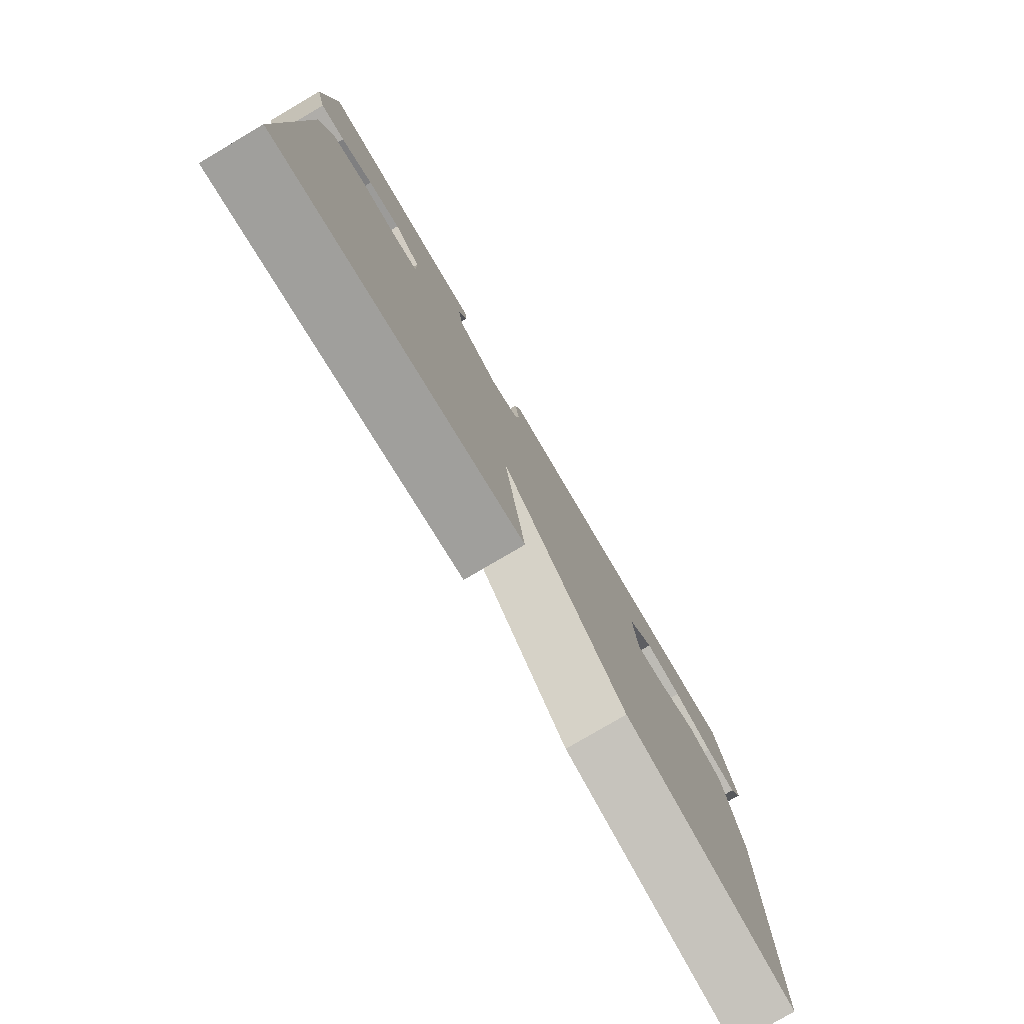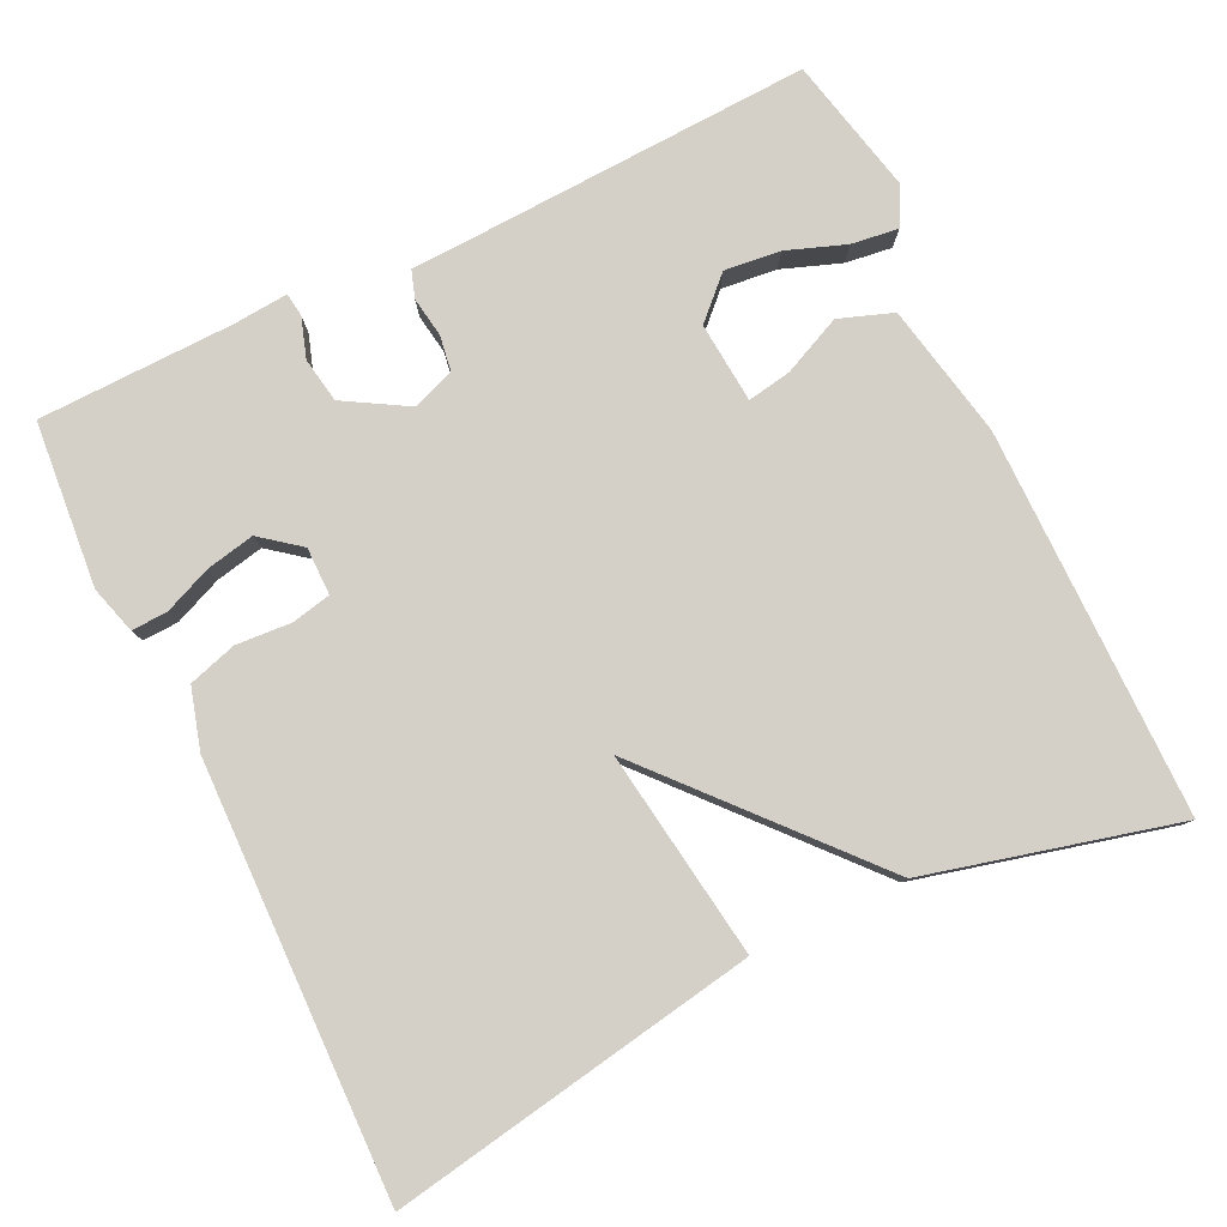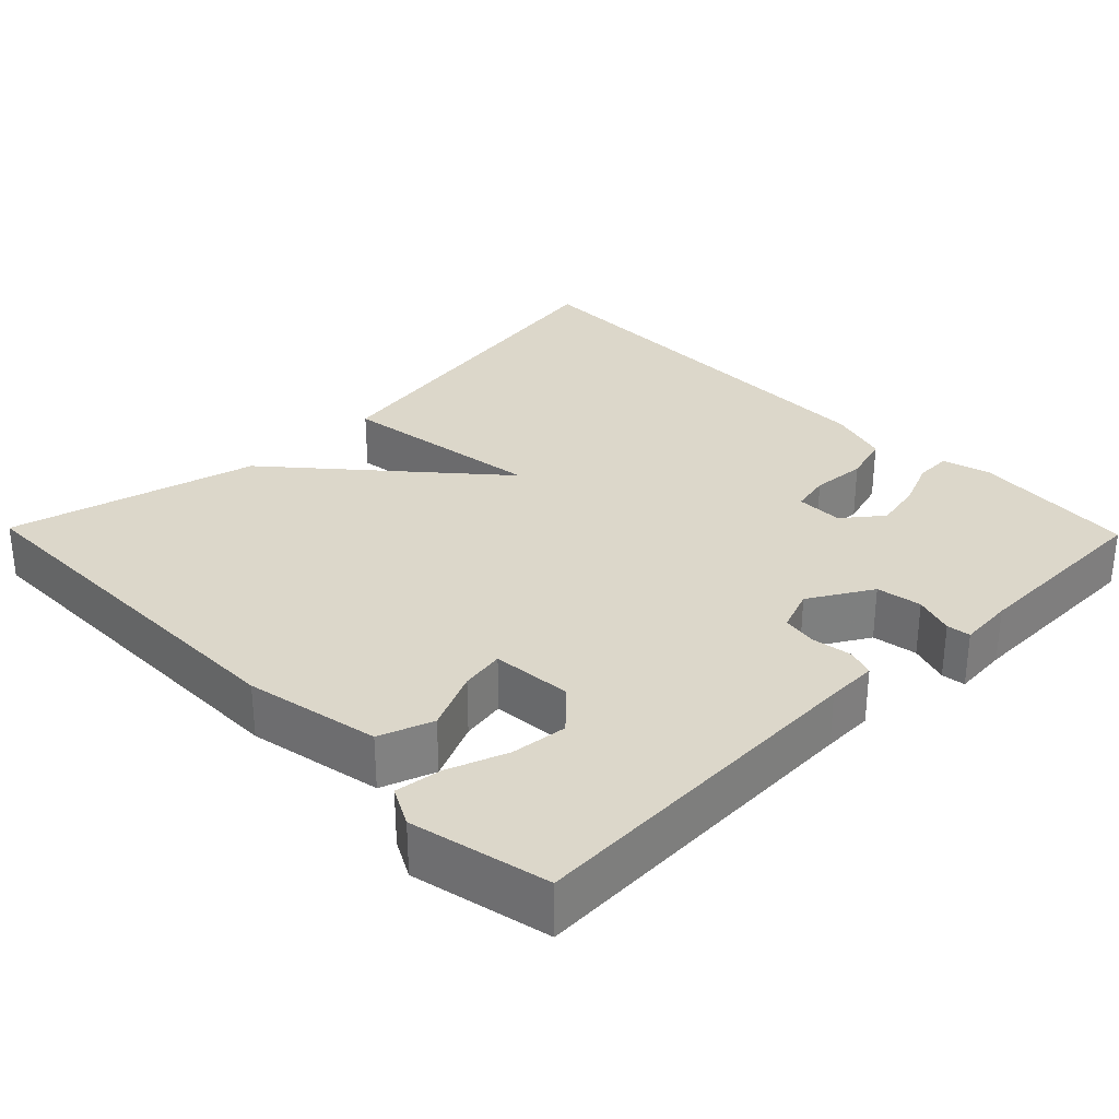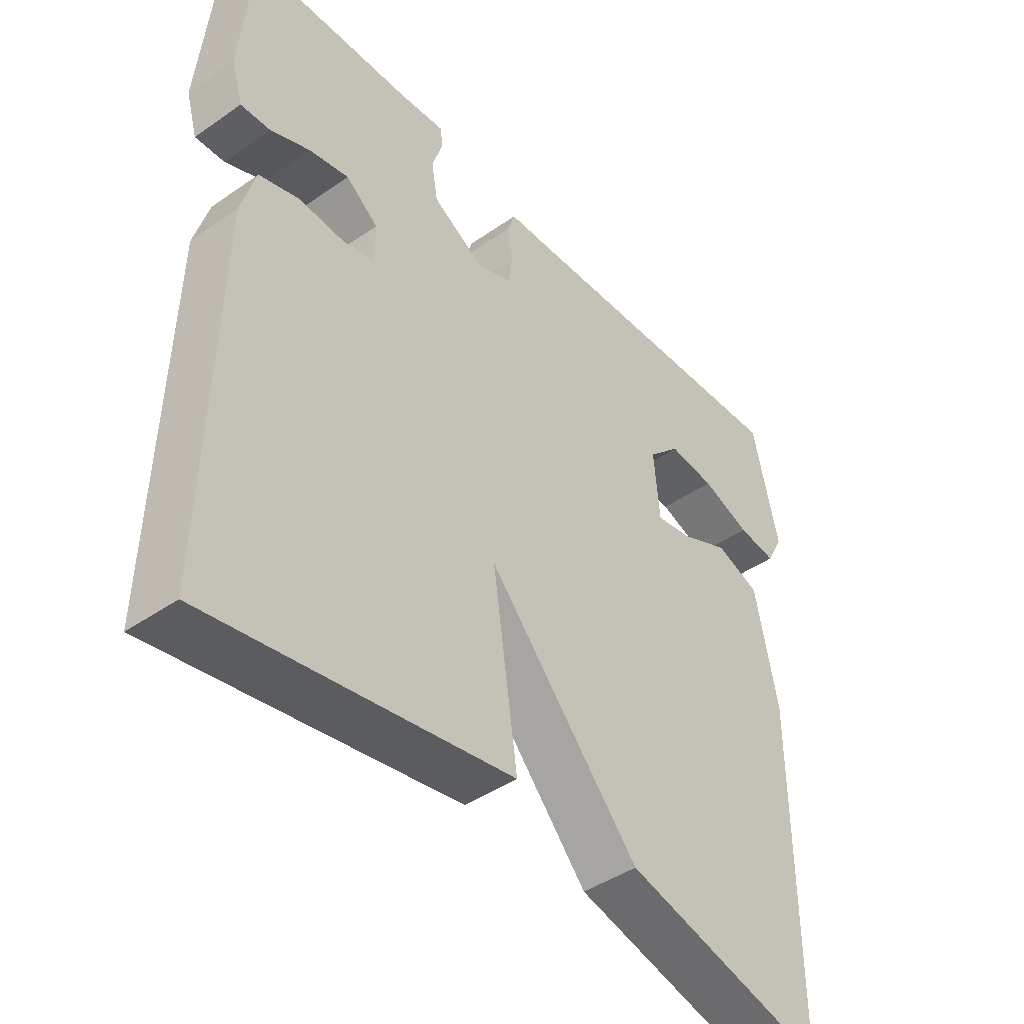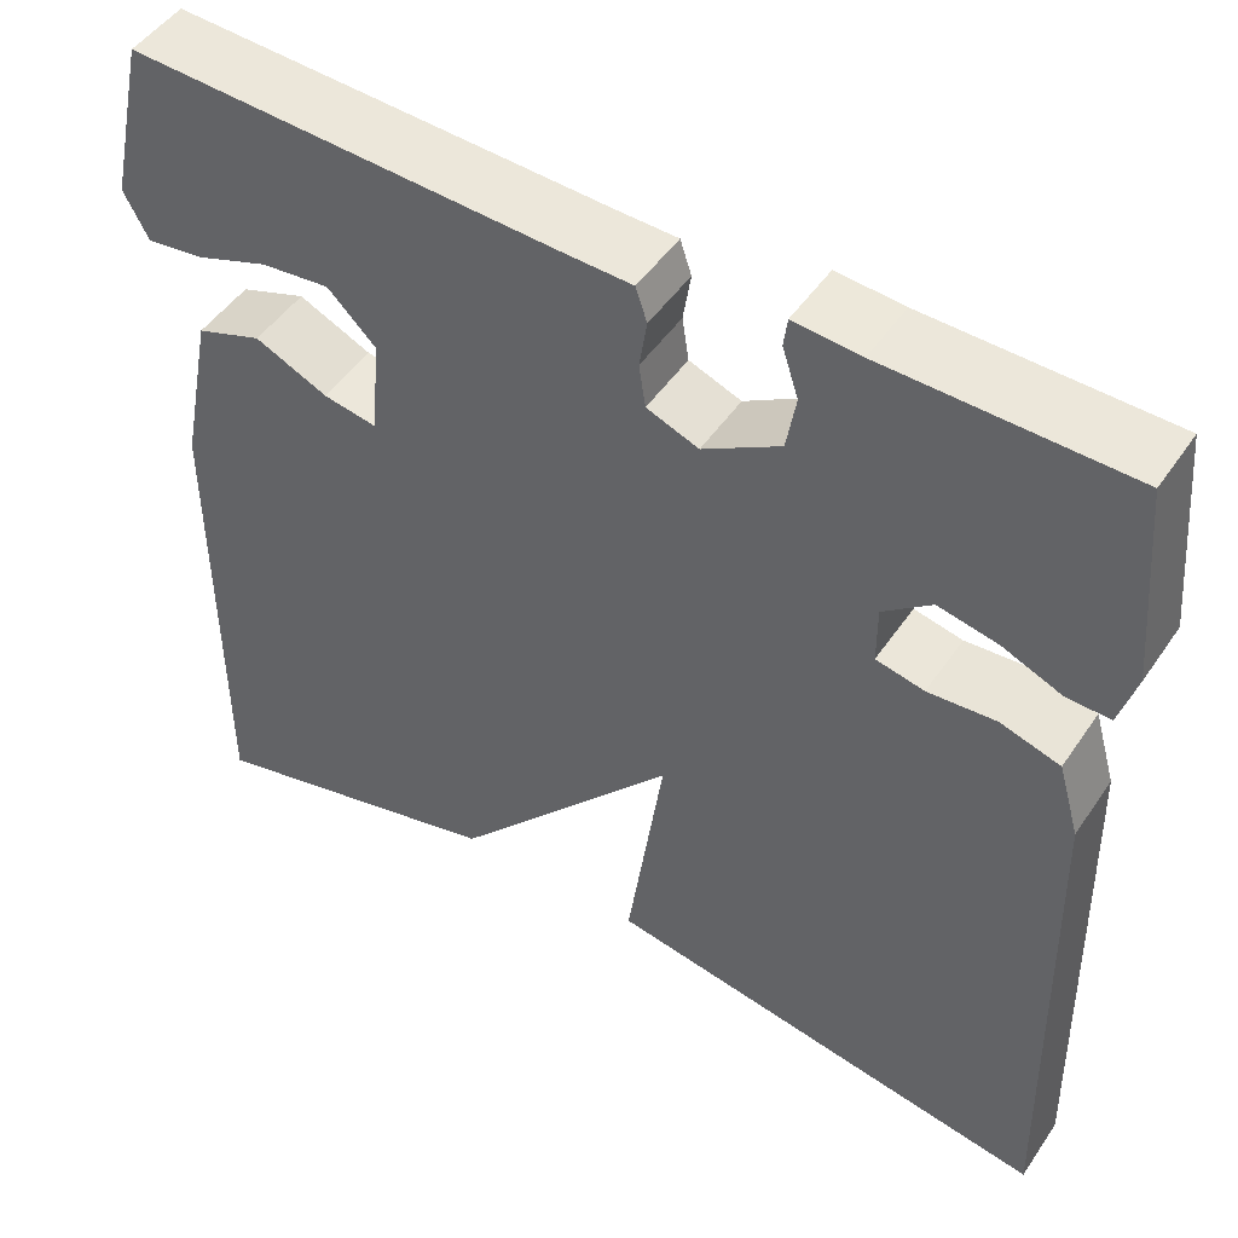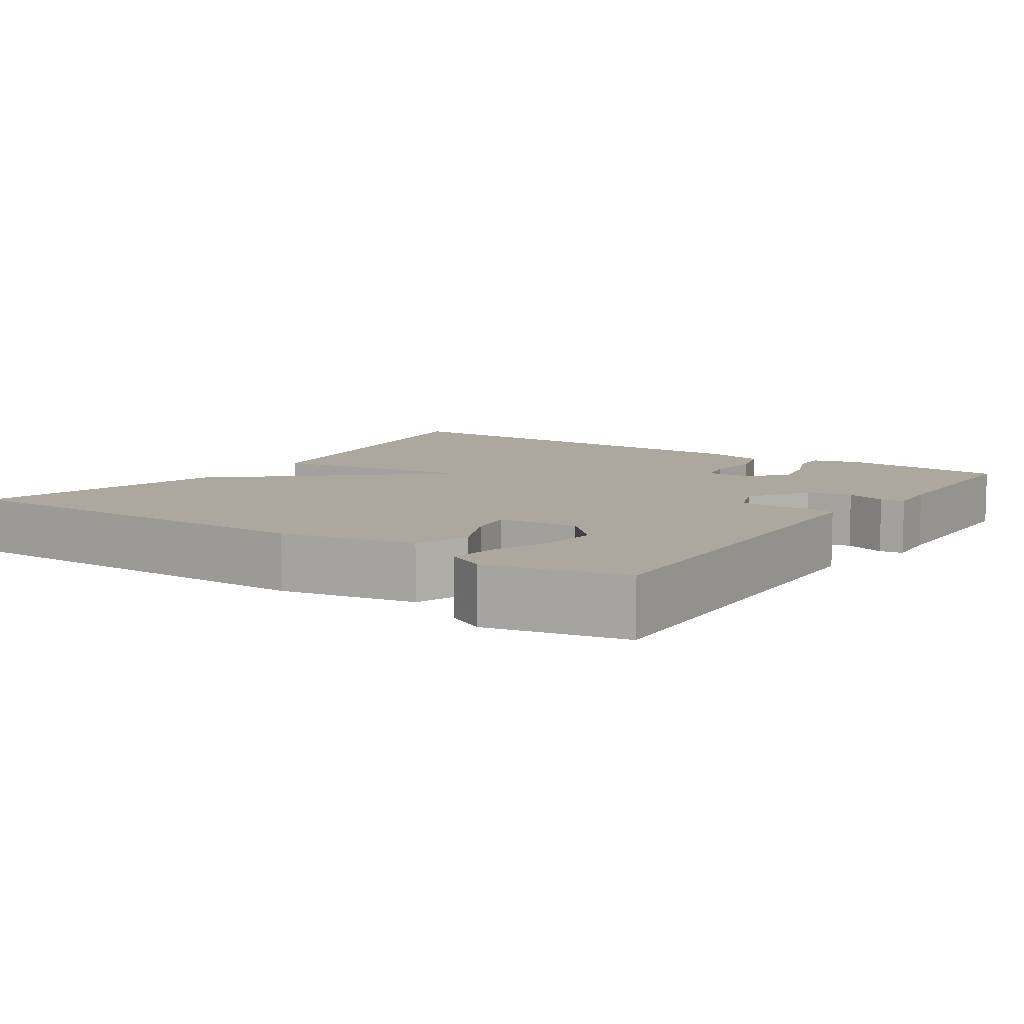
<metadata>
{"format":"obj","ext":"obj","renderer":"f3d","projection":"perspective","resolution":1024,"background":"white","views":[{"elev":-79.3,"azim":120.4,"up":"+Z"},{"elev":79.9,"azim":154.3,"up":"+Y"},{"elev":30.6,"azim":-44.3,"up":"+Y"},{"elev":-43.7,"azim":129.3,"up":"+Z"},{"elev":48.4,"azim":32.7,"up":"+Z"},{"elev":8.6,"azim":-55.7,"up":"+Y"}]}
</metadata>
<code>
v -0.5 0.07 0.5
v -0.038 0.07 0.479
v 0.028 0.07 0.477
v 0.04 0.07 0.441
v 0.032 0.07 0.389
v 0.039 0.07 0.343
v 0.094 0.07 0.322
v 0.176 0.07 0.37
v 0.186 0.07 0.429
v 0.169 0.07 0.481
v 0.173 0.07 0.512
v 0.244 0.07 0.506
v 0.5 0.07 0.5
v 0.519 0.07 0.285
v 0.501 0.07 0.223
v 0.454 0.07 0.225
v 0.392 0.07 0.251
v 0.329 0.07 0.264
v 0.278 0.07 0.224
v 0.278 0.07 0.162
v 0.329 0.07 0.151
v 0.401 0.07 0.156
v 0.464 0.07 0.137
v 0.487 0.07 0.058
v 0.5 0.07 -0.5
v 0.024 0.07 -0.418
v 0.063 0.07 -0.147
v -0.176 0.07 -0.418
v -0.5 0.07 -0.5
v -0.5 0.07 0.005
v -0.465 0.07 0.18
v -0.395 0.07 0.205
v -0.318 0.07 0.17
v -0.261 0.07 0.16
v -0.252 0.07 0.265
v -0.303 0.07 0.315
v -0.376 0.07 0.307
v -0.453 0.07 0.279
v -0.514 0.07 0.271
v -0.54 0.07 0.321
v -0.5 0 0.5
v -0.038 0 0.479
v 0.028 0 0.477
v 0.04 0 0.441
v 0.032 0 0.389
v 0.039 0 0.343
v 0.094 0 0.322
v 0.176 0 0.37
v 0.186 0 0.429
v 0.169 0 0.481
v 0.173 0 0.512
v 0.244 0 0.506
v 0.5 0 0.5
v 0.519 0 0.285
v 0.501 0 0.223
v 0.454 0 0.225
v 0.392 0 0.251
v 0.329 0 0.264
v 0.278 0 0.224
v 0.278 0 0.162
v 0.329 0 0.151
v 0.401 0 0.156
v 0.464 0 0.137
v 0.487 0 0.058
v 0.5 0 -0.5
v 0.024 0 -0.418
v 0.063 0 -0.147
v -0.176 0 -0.418
v -0.5 0 -0.5
v -0.5 0 0.005
v -0.465 0 0.18
v -0.395 0 0.205
v -0.318 0 0.17
v -0.261 0 0.16
v -0.252 0 0.265
v -0.303 0 0.315
v -0.376 0 0.307
v -0.453 0 0.279
v -0.514 0 0.271
v -0.54 0 0.321
f 40 1 2
f 39 40 2
f 38 39 2
f 37 38 2
f 3 4 5
f 2 3 5
f 37 2 5
f 36 37 5
f 35 36 5 6
f 34 35 6 7
f 31 32 33
f 30 31 33
f 29 30 33
f 28 29 33
f 27 28 33
f 27 33 34
f 25 26 27
f 24 25 27
f 23 24 27
f 22 23 27
f 21 22 27
f 20 21 27 34
f 19 20 34 7
f 15 16 17
f 14 15 17
f 13 14 17
f 12 13 17
f 12 17 18
f 11 12 18
f 10 11 18
f 9 10 18
f 8 9 18 19
f 7 8 19
f 42 41 80
f 42 80 79
f 42 79 78
f 42 78 77
f 45 44 43
f 45 43 42
f 45 42 77
f 45 77 76
f 46 45 76 75
f 47 46 75 74
f 73 72 71
f 73 71 70
f 73 70 69
f 73 69 68
f 73 68 67
f 74 73 67
f 67 66 65
f 67 65 64
f 67 64 63
f 67 63 62
f 67 62 61
f 74 67 61 60
f 47 74 60 59
f 57 56 55
f 57 55 54
f 57 54 53
f 57 53 52
f 58 57 52
f 58 52 51
f 58 51 50
f 58 50 49
f 59 58 49 48
f 59 48 47
f 1 41 42 2
f 2 42 43 3
f 3 43 44 4
f 4 44 45 5
f 5 45 46 6
f 6 46 47 7
f 7 47 48 8
f 8 48 49 9
f 9 49 50 10
f 10 50 51 11
f 11 51 52 12
f 12 52 53 13
f 13 53 54 14
f 14 54 55 15
f 15 55 56 16
f 16 56 57 17
f 17 57 58 18
f 18 58 59 19
f 19 59 60 20
f 20 60 61 21
f 21 61 62 22
f 22 62 63 23
f 23 63 64 24
f 24 64 65 25
f 25 65 66 26
f 26 66 67 27
f 27 67 68 28
f 28 68 69 29
f 29 69 70 30
f 30 70 71 31
f 31 71 72 32
f 32 72 73 33
f 33 73 74 34
f 34 74 75 35
f 35 75 76 36
f 36 76 77 37
f 37 77 78 38
f 38 78 79 39
f 39 79 80 40
f 40 80 41 1

</code>
